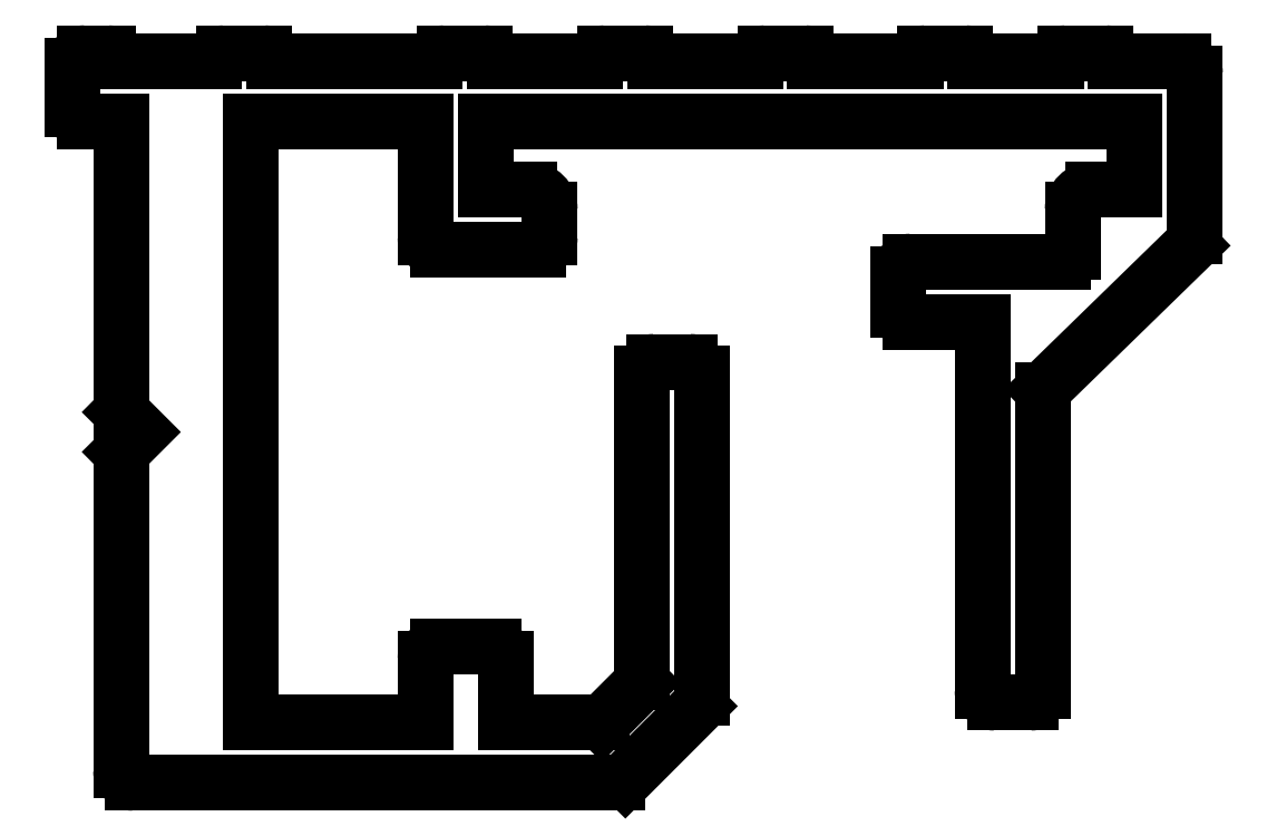
<metadata>
{"format":"dxf","ext":"dxf","renderer":"ezdxf+matplotlib","layout":"modelspace","background":"white","min_lineweight":24,"dpi":150}
</metadata>
<code>
0
SECTION
2
ENTITIES
0
ARC
8
0
10
995.3
20
665.4
30
0
40
0.25
50
11.54
51
90
0
LINE
8
0
10
994.3
20
665.7
30
0
11
995.3
21
665.7
31
0
0
LINE
8
0
10
995.5
20
665.5
30
0
11
997.2
21
665.5
31
0
0
ARC
8
0
10
994.3
20
665.4
30
0
40
0.25
50
90
51
168.5
0
ARC
8
0
10
997.2
20
665.2
30
0
40
0.3
50
2.172e-11
51
90
0
LINE
8
0
10
992
20
665.5
30
0
11
994
21
665.5
31
0
0
LINE
8
0
10
997.5
20
665.2
30
0
11
997.5
21
661.1
31
0
0
ARC
8
0
10
991.8
20
665.4
30
0
40
0.25
50
11.54
51
90
0
ARC
8
0
10
997.2
20
661.1
30
0
40
0.3
50
314.2
51
0
0
LINE
8
0
10
990.8
20
665.7
30
0
11
991.8
21
665.7
31
0
0
LINE
8
0
10
997.4
20
660.9
30
0
11
993.7
21
657.3
31
0
0
ARC
8
0
10
990.8
20
665.4
30
0
40
0.25
50
90
51
168.5
0
LINE
8
0
10
993.7
20
657.3
30
0
11
993.7
21
649.8
31
0
0
LINE
8
0
10
988
20
665.5
30
0
11
990.5
21
665.5
31
0
0
ARC
8
0
10
993.4
20
649.8
30
0
40
0.3
50
270
51
360
0
ARC
8
0
10
987.8
20
665.4
30
0
40
0.25
50
11.54
51
90
0
LINE
8
0
10
993.4
20
649.5
30
0
11
992.5
21
649.5
31
0
0
LINE
8
0
10
986.8
20
665.7
30
0
11
987.8
21
665.7
31
0
0
ARC
8
0
10
992.5
20
649.8
30
0
40
0.3
50
180
51
270
0
ARC
8
0
10
986.8
20
665.4
30
0
40
0.25
50
90
51
168.5
0
LINE
8
0
10
992.2
20
649.8
30
0
11
992.2
21
659
31
0
0
LINE
8
0
10
984
20
665.5
30
0
11
986.5
21
665.5
31
0
0
LINE
8
0
10
992.2
20
659
30
0
11
990.4
21
659
31
0
0
ARC
8
0
10
983.8
20
665.4
30
0
40
0.25
50
11.54
51
90
0
ARC
8
0
10
990.4
20
659.3
30
0
40
0.3
50
180
51
270
0
LINE
8
0
10
982.8
20
665.7
30
0
11
983.8
21
665.7
31
0
0
LINE
8
0
10
990.1
20
659.3
30
0
11
990.1
21
660.2
31
0
0
ARC
8
0
10
982.8
20
665.4
30
0
40
0.25
50
90
51
168.5
0
ARC
8
0
10
990.4
20
660.2
30
0
40
0.3
50
90
51
180
0
LINE
8
0
10
980
20
665.5
30
0
11
982.5
21
665.5
31
0
0
LINE
8
0
10
990.4
20
660.5
30
0
11
994.2
21
660.5
31
0
0
ARC
8
0
10
979.8
20
665.4
30
0
40
0.25
50
11.54
51
90
0
ARC
8
0
10
994.2
20
660.7
30
0
40
0.25
50
270
51
0
0
LINE
8
0
10
978.8
20
665.7
30
0
11
979.8
21
665.7
31
0
0
LINE
8
0
10
994.5
20
660.7
30
0
11
994.5
21
661.8
31
0
0
ARC
8
0
10
978.8
20
665.4
30
0
40
0.25
50
90
51
168.5
0
ARC
8
0
10
995
20
661.8
30
0
40
0.5
50
90
51
180
0
LINE
8
0
10
974.5
20
665.5
30
0
11
978.5
21
665.5
31
0
0
LINE
8
0
10
995
20
662.3
30
0
11
996
21
662.3
31
0
0
ARC
8
0
10
974.3
20
665.4
30
0
40
0.25
50
11.54
51
90
0
LINE
8
0
10
996
20
662.3
30
0
11
996
21
664
31
0
0
LINE
8
0
10
973.3
20
665.7
30
0
11
974.3
21
665.7
31
0
0
LINE
8
0
10
996
20
664
30
0
11
979.8
21
664
31
0
0
ARC
8
0
10
973.3
20
665.4
30
0
40
0.25
50
90
51
168.5
0
LINE
8
0
10
979.8
20
664
30
0
11
979.8
21
662.3
31
0
0
LINE
8
0
10
970.6
20
665.5
30
0
11
973
21
665.5
31
0
0
LINE
8
0
10
979.8
20
662.3
30
0
11
980.9
21
662.3
31
0
0
ARC
8
0
10
970.4
20
665.4
30
0
40
0.25
50
11.54
51
90
0
ARC
8
0
10
980.9
20
661.8
30
0
40
0.5
50
360
51
90
0
LINE
8
0
10
969.8
20
665.7
30
0
11
970.4
21
665.7
31
0
0
LINE
8
0
10
981.4
20
661.8
30
0
11
981.4
21
661.1
31
0
0
ARC
8
0
10
969.8
20
665.4
30
0
40
0.3
50
90
51
180
0
ARC
8
0
10
981.1
20
661.1
30
0
40
0.3
50
270
51
0
0
LINE
8
0
10
969.5
20
664.3
30
0
11
969.5
21
665.4
31
0
0
LINE
8
0
10
981.1
20
660.8
30
0
11
978.6
21
660.8
31
0
0
ARC
8
0
10
969.8
20
664.3
30
0
40
0.3
50
180
51
270
0
ARC
8
0
10
978.6
20
661.1
30
0
40
0.3
50
180
51
270
0
LINE
8
0
10
970.7
20
664
30
0
11
969.8
21
664
31
0
0
LINE
8
0
10
978.3
20
661.1
30
0
11
978.3
21
664
31
0
0
LINE
8
0
10
970.7
20
656.7
30
0
11
970.7
21
664
31
0
0
LINE
8
0
10
978.3
20
664
30
0
11
974
21
664
31
0
0
LINE
8
0
10
971.2
20
656.2
30
0
11
970.7
21
656.7
31
0
0
LINE
8
0
10
974
20
664
30
0
11
974
21
649
31
0
0
LINE
8
0
10
970.7
20
655.7
30
0
11
971.2
21
656.2
31
0
0
LINE
8
0
10
974
20
649
30
0
11
978.3
21
649
31
0
0
LINE
8
0
10
970.7
20
647.8
30
0
11
970.7
21
655.7
31
0
0
LINE
8
0
10
978.3
20
649
30
0
11
978.3
21
650.6
31
0
0
ARC
8
0
10
971
20
647.8
30
0
40
0.3
50
180
51
270
0
ARC
8
0
10
978.6
20
650.6
30
0
40
0.3
50
90
51
180
0
LINE
8
0
10
983.1
20
647.5
30
0
11
971
21
647.5
31
0
0
LINE
8
0
10
978.6
20
650.9
30
0
11
980
21
650.9
31
0
0
ARC
8
0
10
983.1
20
647.8
30
0
40
0.3
50
270
51
315
0
ARC
8
0
10
980
20
650.6
30
0
40
0.3
50
0
51
90
0
LINE
8
0
10
985.1
20
649.4
30
0
11
983.3
21
647.6
31
0
0
LINE
8
0
10
980.3
20
650.6
30
0
11
980.3
21
649
31
0
0
ARC
8
0
10
984.9
20
649.6
30
0
40
0.3
50
315
51
0
0
LINE
8
0
10
980.3
20
649
30
0
11
982.7
21
649
31
0
0
LINE
8
0
10
985.2
20
657.7
30
0
11
985.2
21
649.6
31
0
0
LINE
8
0
10
982.7
20
649
30
0
11
983.7
21
650
31
0
0
ARC
8
0
10
984.9
20
657.7
30
0
40
0.3
50
0
51
90
0
LINE
8
0
10
983.7
20
650
30
0
11
983.7
21
657.7
31
0
0
LINE
8
0
10
984
20
658
30
0
11
984.9
21
658
31
0
0
ARC
8
0
10
984
20
657.7
30
0
40
0.3
50
90
51
180
0
ENDSEC
0
EOF

</code>
